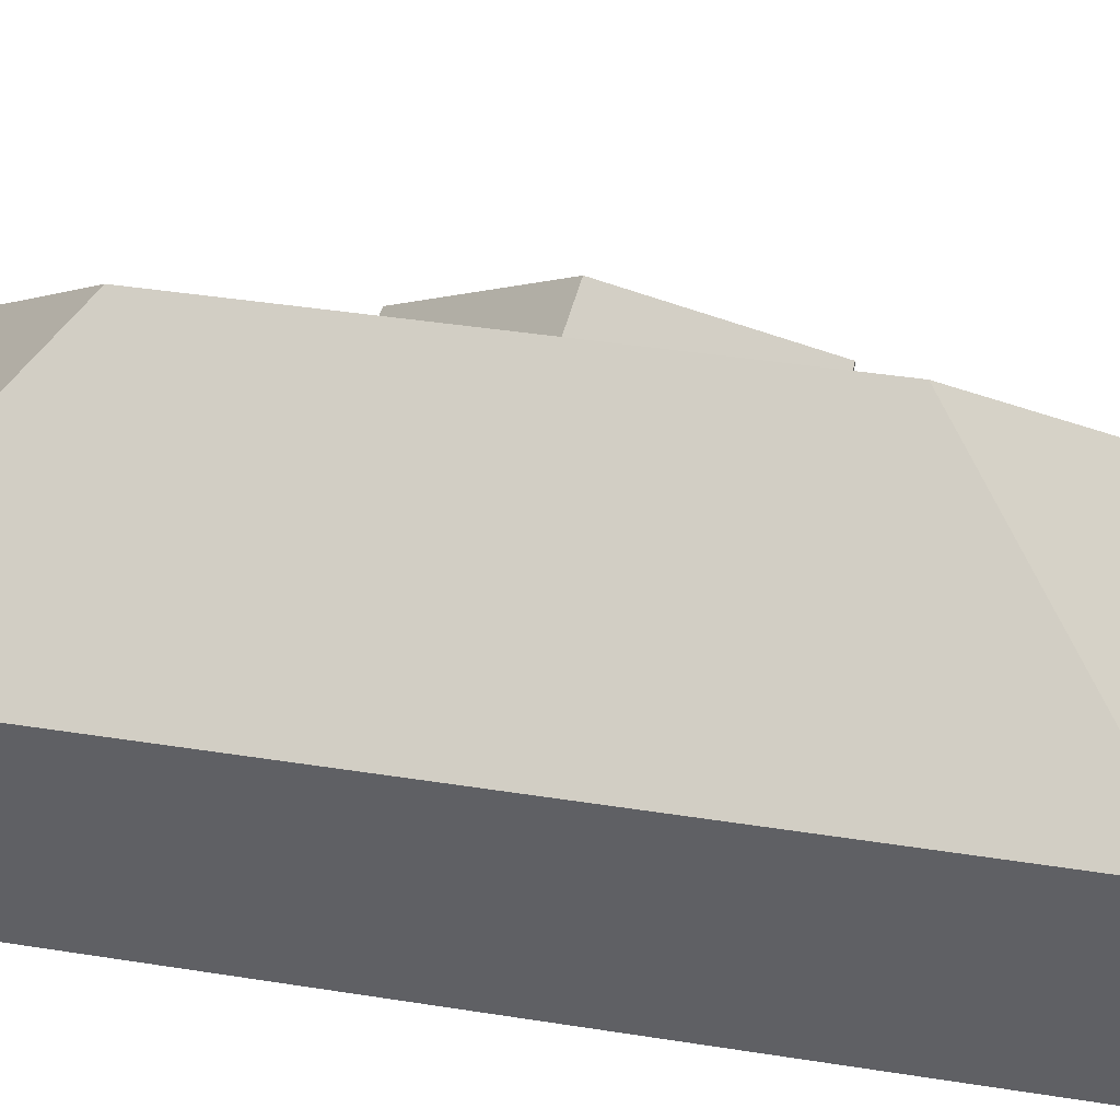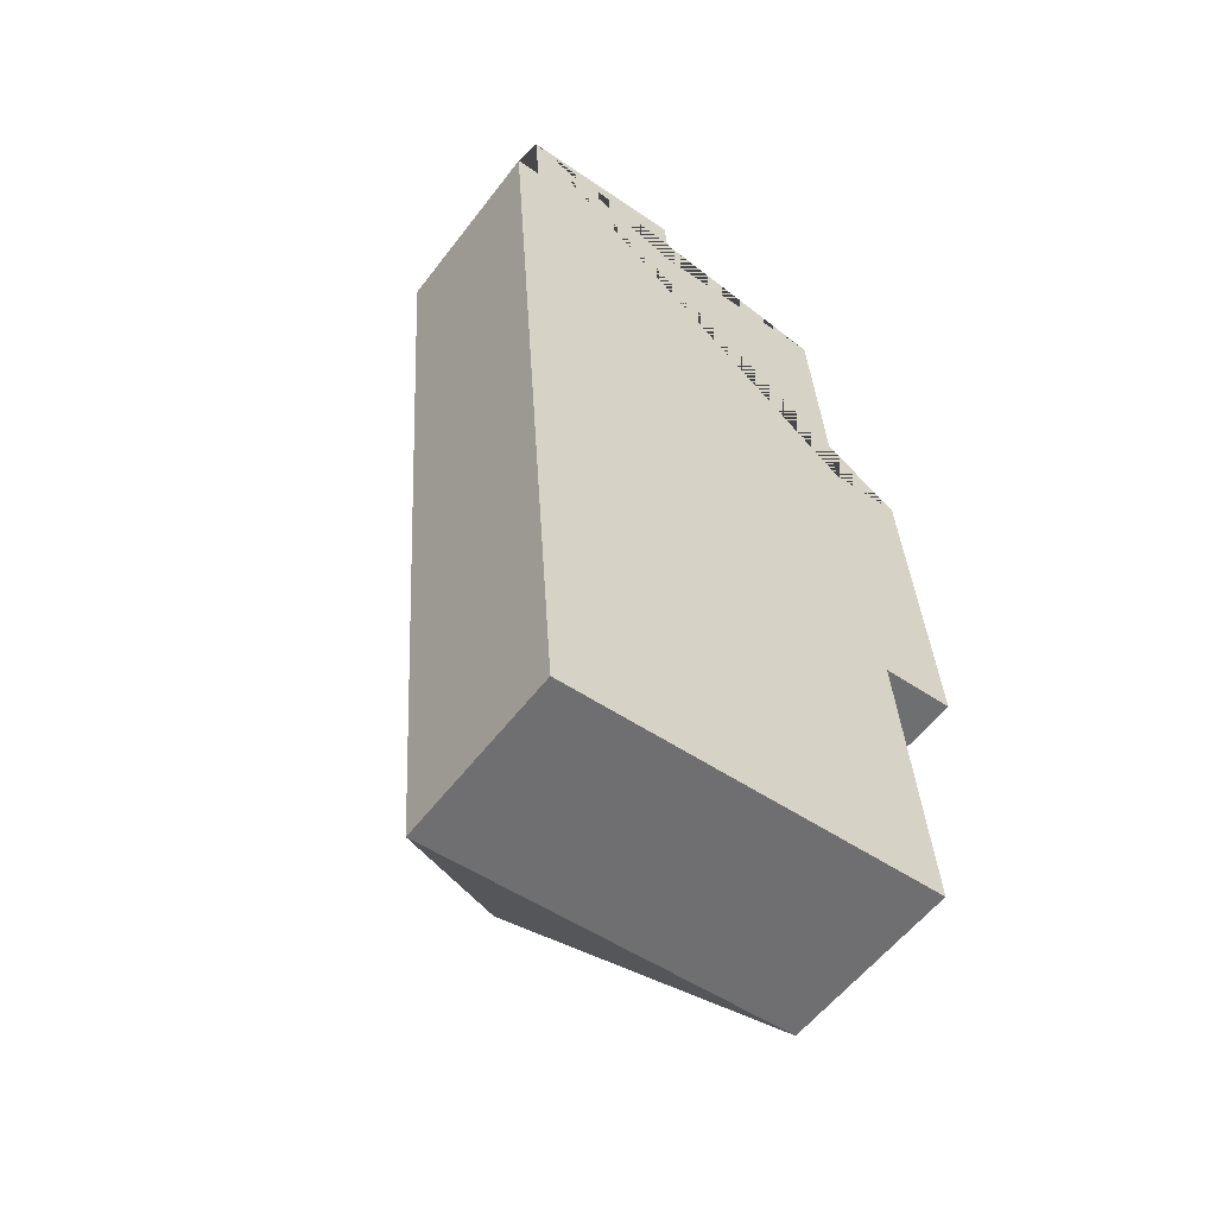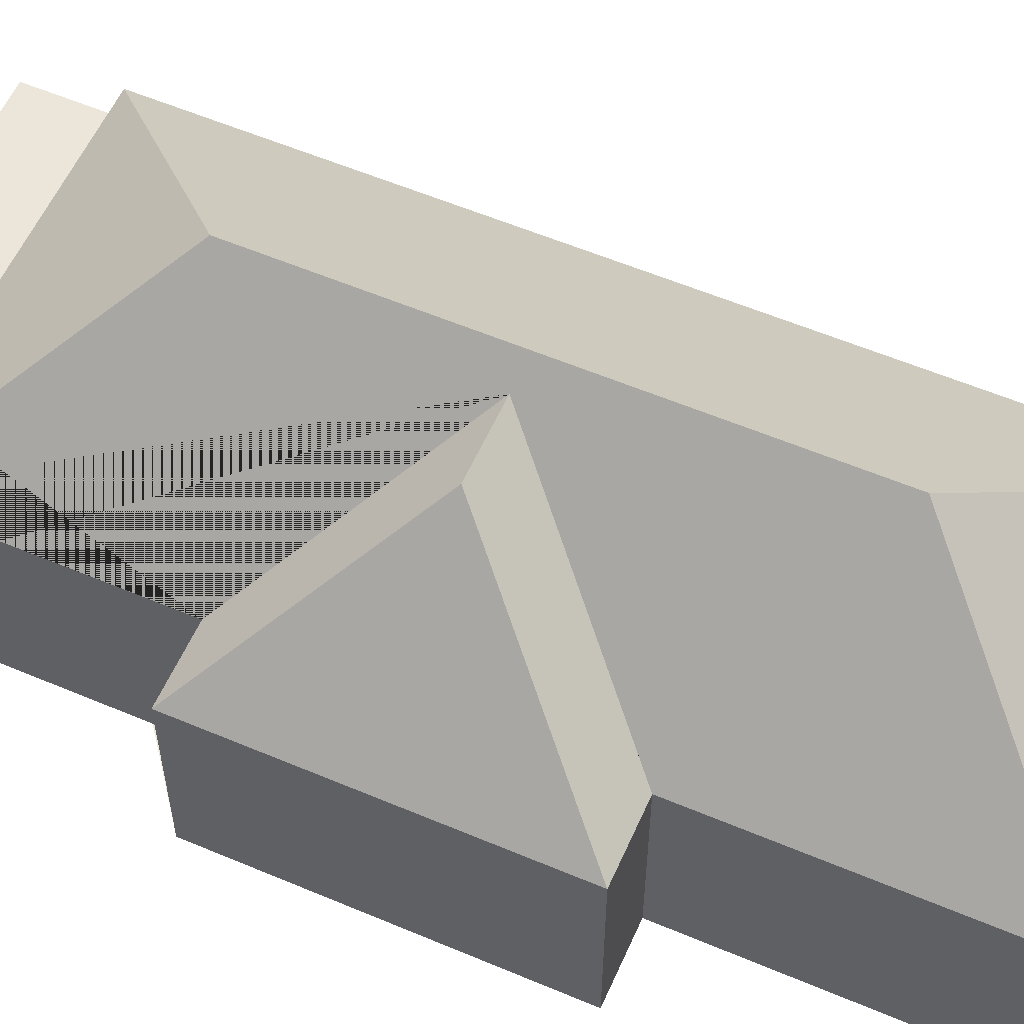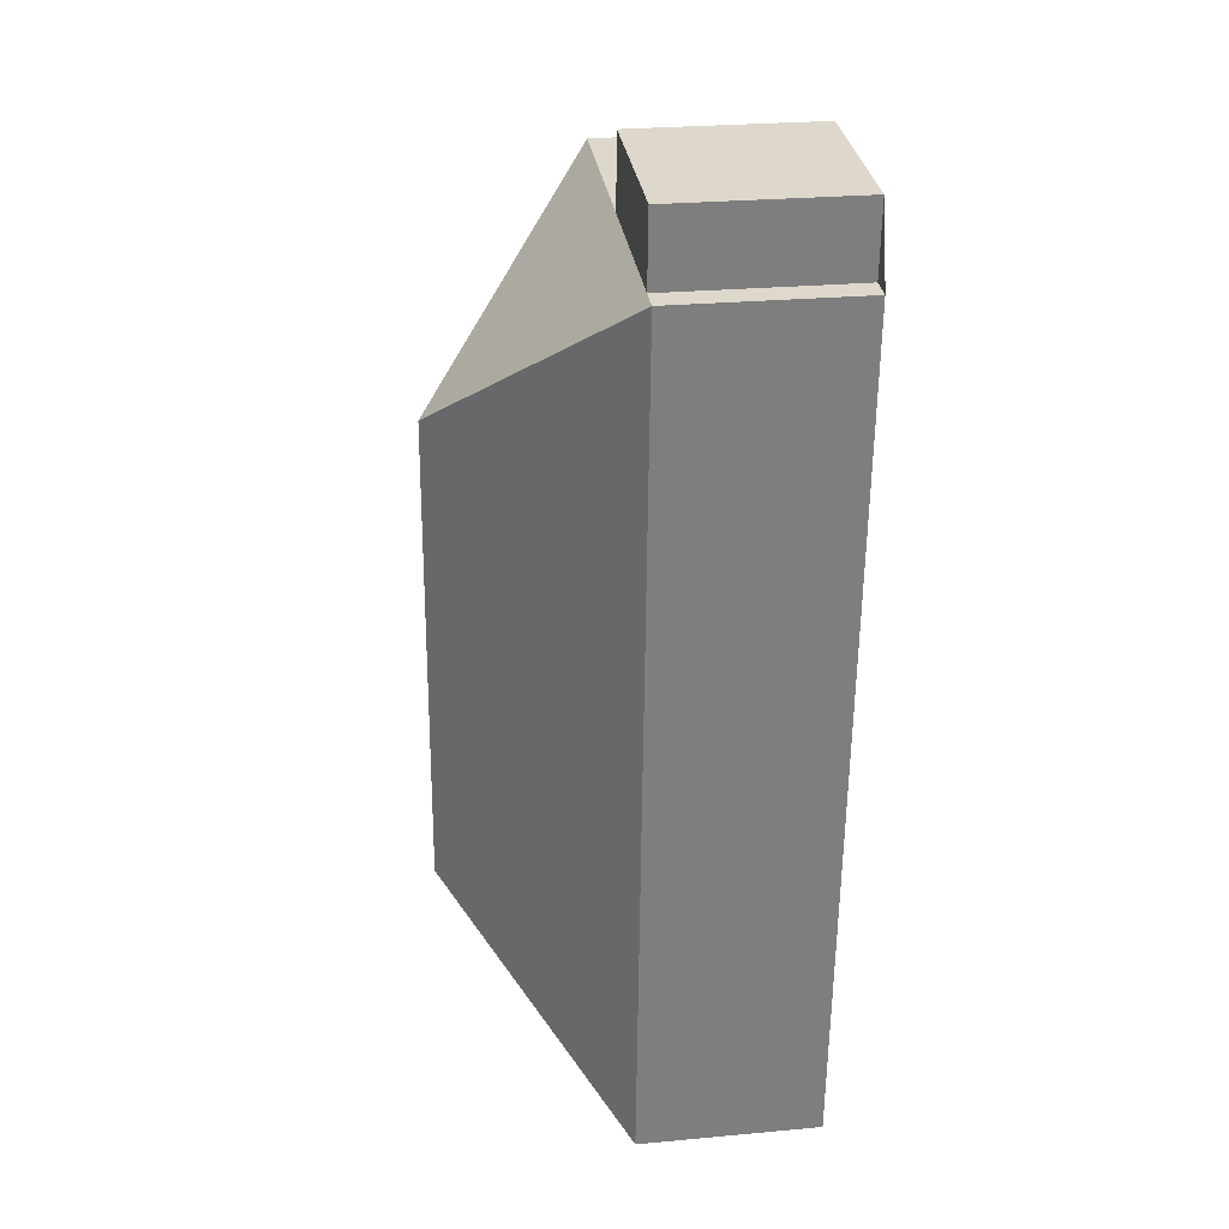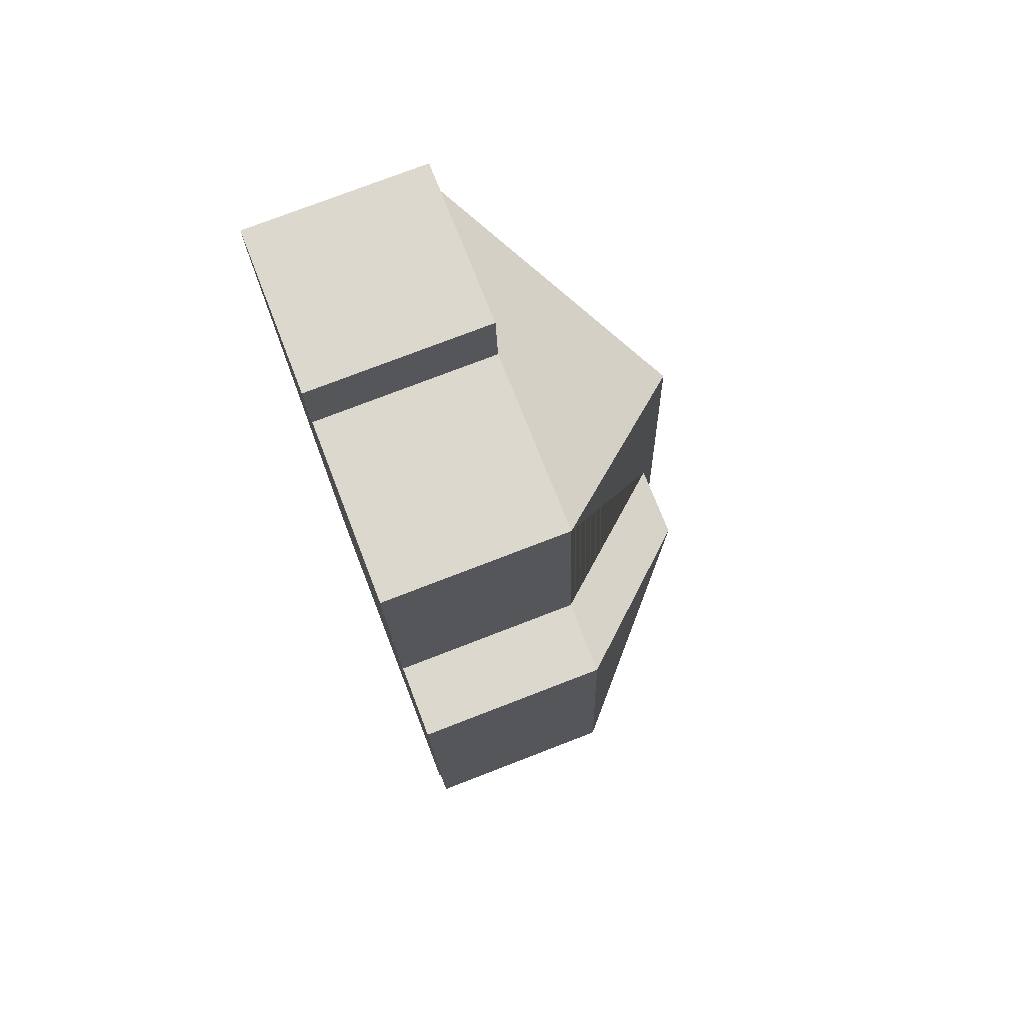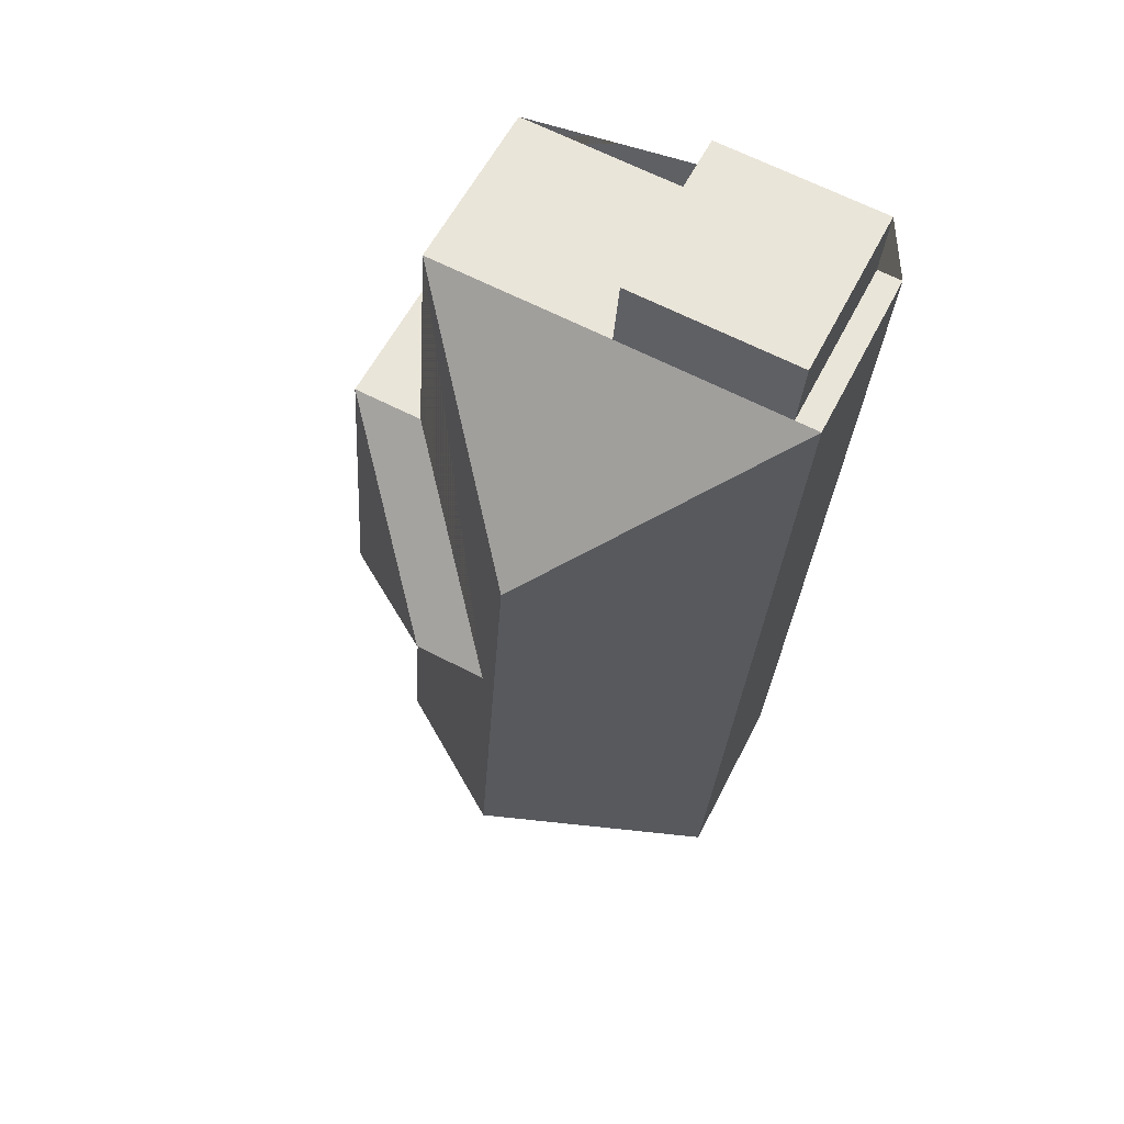
<metadata>
{"format":"obj","ext":"obj","renderer":"f3d","projection":"perspective","resolution":1024,"background":"white","views":[{"elev":39.0,"azim":-82.8,"up":"+Y"},{"elev":-56.9,"azim":-36.9,"up":"+Z"},{"elev":57.6,"azim":109.6,"up":"+Y"},{"elev":26.9,"azim":-98.1,"up":"+Z"},{"elev":76.0,"azim":68.9,"up":"+Z"},{"elev":57.9,"azim":-153.4,"up":"+Z"}]}
</metadata>
<code>
o CG10_500_041069_0013
v 15.94 75 -24.34
v 85.7 75 -19.31
v 18.08 75 -54.02
v 7.975 75 -54.74
v 87.84 75 -48.99
v 163.2 75 -43.56
v 97.58 145 -125.6
v 170.7 75 -147.6
v 200.5 75 -145.4
v 143.2 136 -212.6
v 113.1 136.1 -214.9
v 180.2 75 -278.2
v 209.9 75 -275.9
v 112 145 -325.9
v 188.8 75 -397.7
v 33.47 75 -408.9
v 15.94 0 -24.34
v 85.7 0 -19.31
v 87.84 0 -48.99
v 163.2 0 -43.56
v 170.7 0 -147.6
v 200.5 0 -145.4
v 209.9 0 -275.9
v 180.2 0 -278.2
v 188.8 0 -397.7
v 33.47 0 -408.9
v 7.975 0 -54.74
v 18.08 0 -54.02
f 6 7 14 15 12 11 8
f 9 10 11 8
f 9 10 13
f 13 10 11 12
f 15 14 16
f 4 7 14 16
f 6 7 4 3 5
f 1 2 5 3
f 17 18 19 20 21 22 23 24 25 26 27 28
f 1 17 18 2
f 2 18 19 5
f 5 19 20 6
f 6 20 21 8
f 8 21 22 9
f 9 22 23 13
f 13 23 24 12
f 12 24 25 15
f 15 25 26 16
f 16 26 27 4
f 4 27 28 3
f 3 28 17 1

</code>
